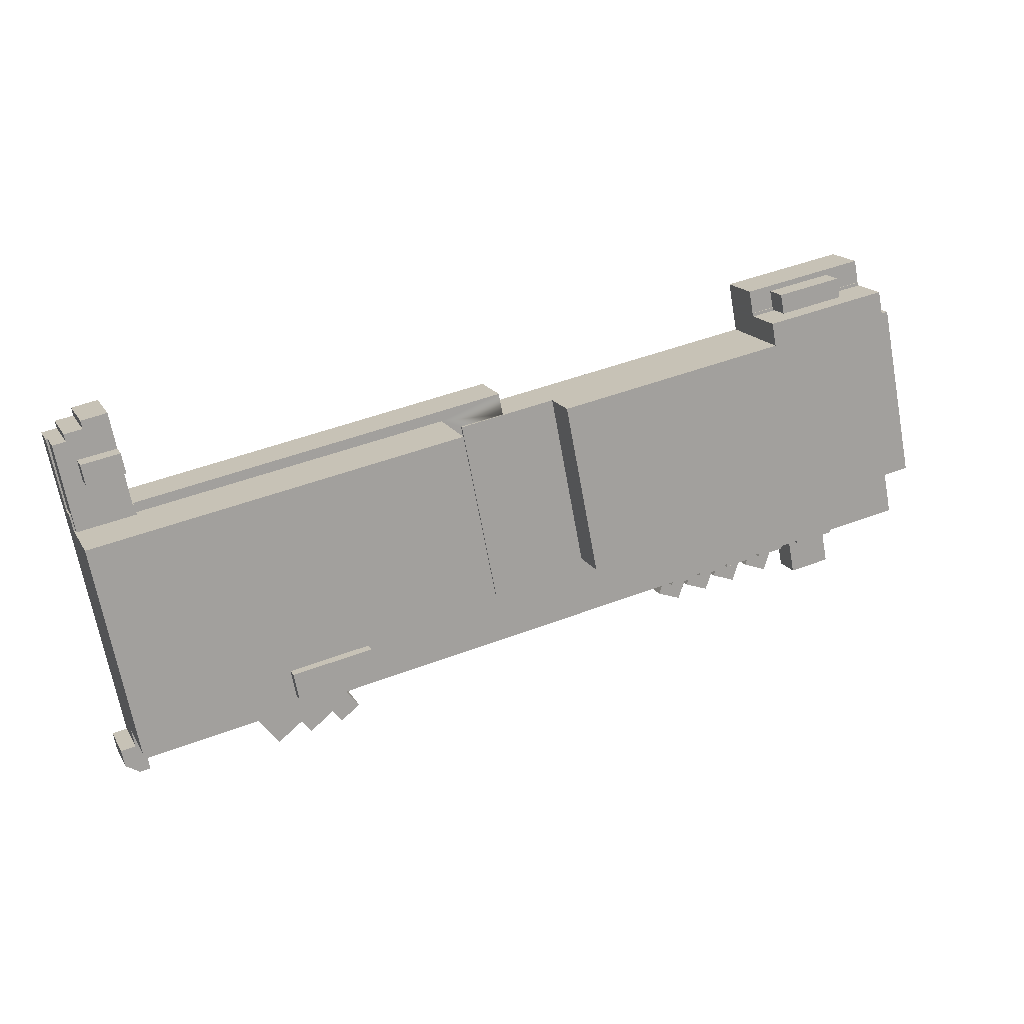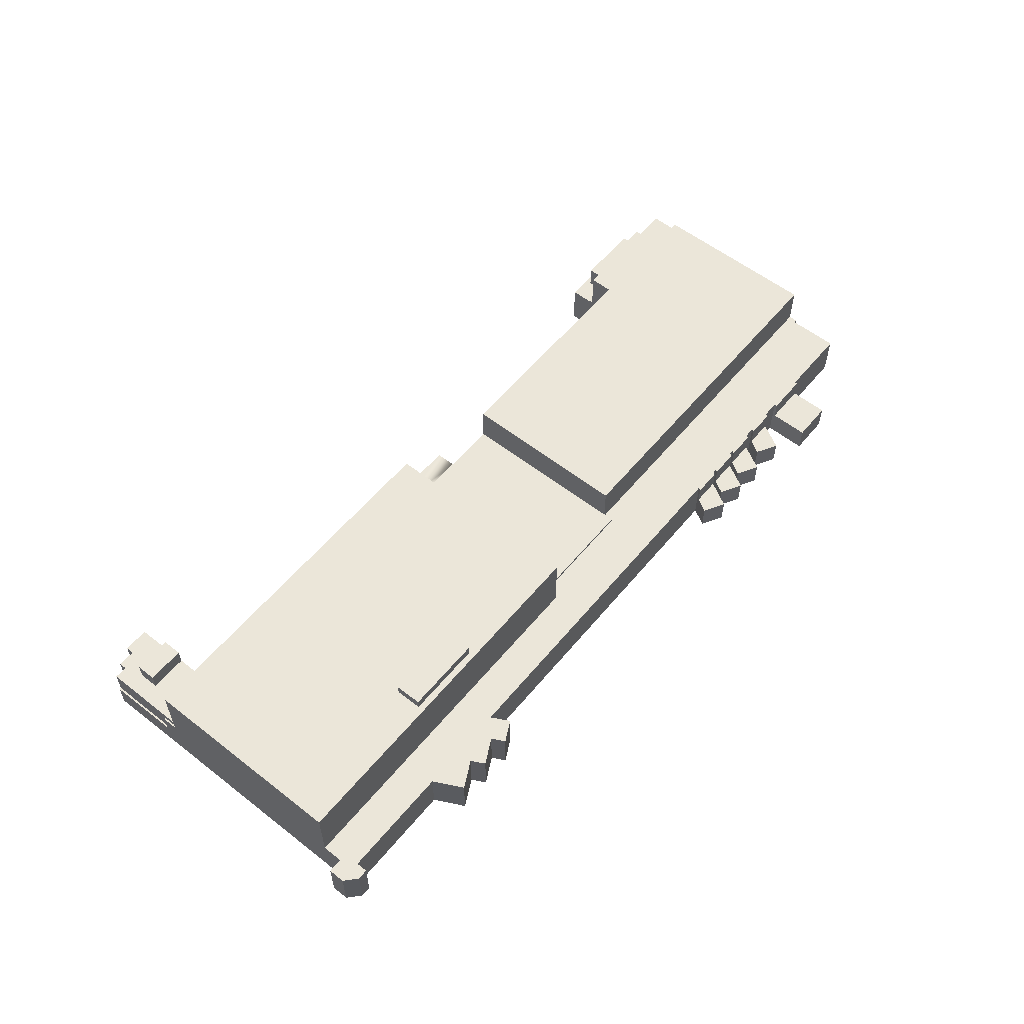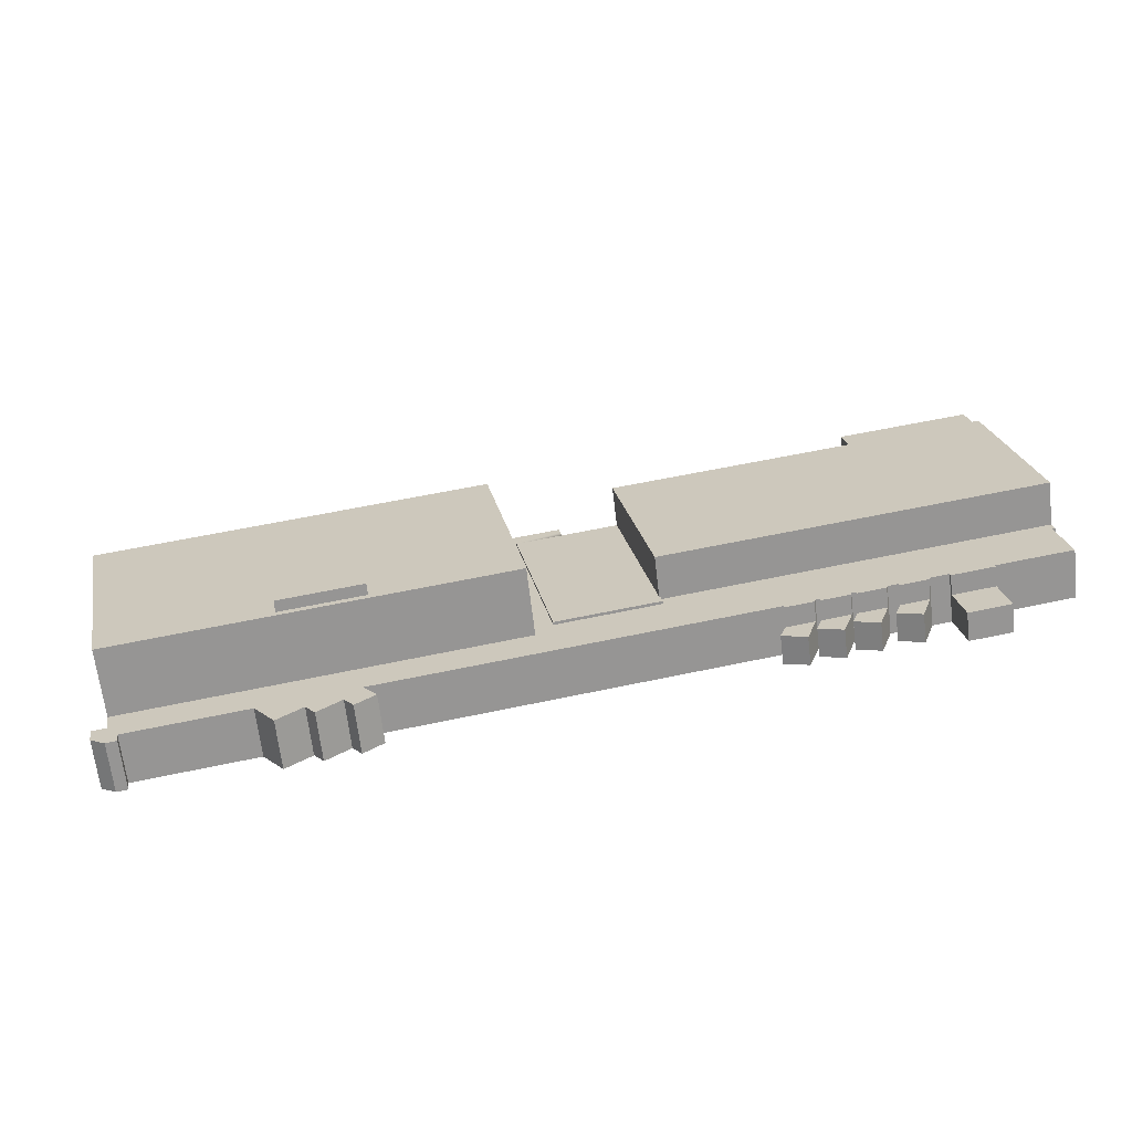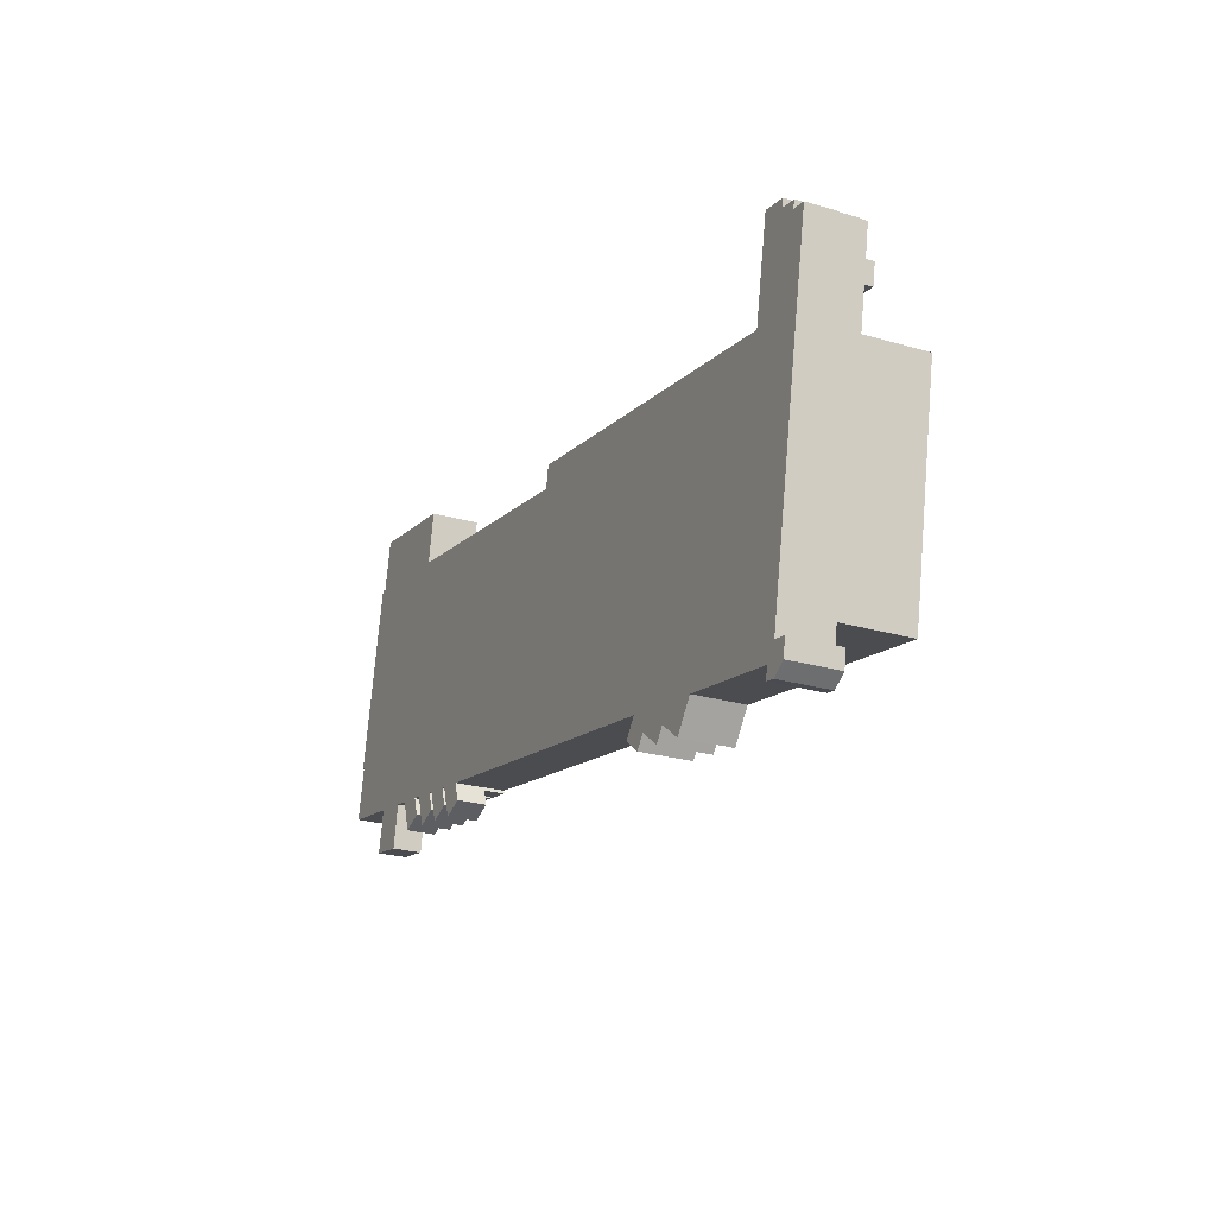
<metadata>
{"format":"obj","ext":"obj","renderer":"f3d","projection":"perspective","resolution":1024,"background":"white","views":[{"elev":17.1,"azim":158.9,"up":"+Z"},{"elev":57.2,"azim":140.3,"up":"+Y"},{"elev":-66.0,"azim":-173.3,"up":"+Z"},{"elev":-25.2,"azim":64.8,"up":"+Z"}]}
</metadata>
<code>
v  126.2 -1.245e-15 20.34
v  125.5 8.032 16.92
v  125.5 -1.036e-15 16.92
v  126.8 -1.425e-15 23.28
v  127.8 -1.746e-15 28.52
v  126.2 8.032 20.34
v  126.2 10.73 20.34
v  126.8 8.032 23.28
v  127.8 8.032 28.52
v  126.8 10.73 23.28
v  1.295 -5.545e-16 9.055
v  1.031 7.012 7.732
v  1.031 -4.734e-16 7.732
v  6.473 -2.145e-15 35.03
v  1.295 7.012 9.055
v  1.295 13.24 9.055
v  6.473 13.24 35.03
v  20.07 7.012 -4.359
v  24.21 4.112 -5.175
v  20.07 4.112 -4.359
v  24.21 7.012 -5.175
v  34.83 4.112 -7.273
v  32.12 4.112 -10.75
v  30.67 4.112 -6.451
v  35.6 4.112 -9.574
v  124.9 8.032 14.83
v  124.6 7.012 13.39
v  124.9 7.012 14.83
v  124.6 8.032 13.39
v  34.67 7.012 -6.795
v  35.37 4.246e-16 -6.935
v  34.67 4.161e-16 -6.795
v  35.37 7.012 -6.935
v  125.1 -9.054e-16 14.79
v  125.1 8.032 14.79
v  132.5 10.73 22.16
v  132.5 8.032 22.16
v  35.6 5.862e-16 -9.574
v  32.12 6.581e-16 -10.75
v  131.9 10.73 19.22
v  131.9 8.032 19.22
v  130.5 8.032 12.23
v  133.2 8.032 11.7
v  133.6 8.032 13.98
v  135.2 8.032 21.63
v  133.8 8.032 24.94
v  131.4 8.032 26.55
v  131.6 8.032 27.74
v  134.1 8.032 26.03
v  135.7 8.032 24.56
v  68.7 -1.39e-15 22.7
v  60.82 7.422 24.26
v  60.82 -1.485e-15 24.26
v  68.7 7.422 22.7
v  68.7 7.012 22.7
v  59.36 -1.503e-15 24.55
v  26.06 13.24 31.15
v  26.06 -1.907e-15 31.15
v  59.36 13.24 24.55
v  60.82 13.24 24.26
v  101.4 7.012 -22.34
v  105 1.542e-15 -25.18
v  101.4 1.368e-15 -22.34
v  105 7.012 -25.18
v  127.3 1.176e-15 -19.2
v  127.2 16.67 -19.44
v  127.3 16.67 -19.2
v  127.2 7.012 -19.44
v  126.6 7.012 -22.45
v  126.6 1.375e-15 -22.45
v  127.2 1.19e-15 -19.44
v  23.84 10.33 38.37
v  14.03 6.832 40.31
v  23.84 6.832 38.37
v  14.03 10.33 40.31
v  72.5 16.67 -7.625
v  104.3 16.67 -14.91
v  72.31 16.67 -8.59
v  78.45 16.67 22.51
v  98.68 16.67 18.51
v  110.5 16.67 16.19
v  124.6 16.67 13.39
v  127.7 16.67 -17.07
v  133.2 16.67 10.43
v  130.5 16.67 12.23
v  133.2 16.67 11.7
v  133.4 16.67 11.65
v  7.445 13.24 34.84
v  7.445 -2.133e-15 34.84
v  13.52 6.832 37.71
v  13.52 7.012 37.71
v  13.45 7.012 37.36
v  13.45 10.33 37.36
v  13.52 10.33 37.71
v  25 4.572e-16 -7.466
v  24.21 3.169e-16 -5.175
v  25 4.112 -7.466
v  24.04 7.012 -4.703
v  24.04 2.88e-16 -4.703
v  26.72 13.24 34.61
v  23.23 13.24 35.3
v  26.66 13.24 34.32
v  55.54 13.24 -1.66
v  8.117 13.24 38.29
v  55.69 13.24 -1.69
v  21.52 4.112 -8.643
v  26.66 -2.101e-15 34.32
v  69.33 7.012 25.89
v  78.45 7.012 22.51
v  75.38 7.012 21.38
v  75.16 7.012 20.27
v  69.95 7.012 -6.089
v  98.68 7.012 18.51
v  110.5 7.012 16.19
v  55.54 7.012 -1.66
v  1.502 7.012 7.639
v  0 7.012 4.294e-16
v  11.07 7.012 -2.173
v  10.99 7.012 -2.565
v  17.22 7.012 -3.358
v  15.57 7.012 -3.47
v  19.91 7.012 -3.888
v  25.64 7.012 -5.017
v  25.8 7.012 -5.49
v  29.79 7.012 -5.835
v  30.51 7.012 -5.976
v  30.67 7.012 -6.451
v  35.53 7.012 -7.412
v  39.53 7.012 -7.755
v  55.24 7.012 -3.182
v  94.27 7.012 -18.54
v  55.39 7.012 -3.212
v  72.31 7.012 -8.59
v  72.5 7.012 -7.625
v  104.3 7.012 -14.91
v  96.51 7.012 -21.45
v  95.12 7.012 -23.21
v  99.92 7.012 -24.16
v  108.1 7.012 -21.25
v  107.7 7.012 -21.67
v  125 7.012 -24.59
v  124.9 7.012 -25.06
v  124.7 7.012 -26.28
v  126.2 7.012 -26.6
v  128.8 7.012 -22.88
v  127.8 7.012 -25.64
v  128.3 7.012 -25.32
v  93.94 7.012 -18.95
v  92.31 7.012 -20.99
v  39.7 7.012 -8.234
v  34.83 7.012 -7.273
v  29.95 7.012 -6.31
v  17.14 7.012 -3.779
v  17.22 2.056e-16 -3.358
v  17.14 4.112 -3.779
v  16.04 4.112 -9.58
v  16.04 5.866e-16 -9.58
v  17.14 2.314e-16 -3.779
v  26.72 7.012 34.61
v  26.81 7.012 35.08
v  26.81 6.832 35.08
v  27.05 6.832 36.34
v  26.72 -2.119e-15 34.61
v  26.81 -2.148e-15 35.08
v  27.05 -2.225e-15 36.34
v  36.99 4.112 -11.71
v  40.47 6.45e-16 -10.53
v  36.99 7.168e-16 -11.71
v  40.47 4.112 -10.53
v  8.117 -2.344e-15 38.29
v  8.141 -2.352e-15 38.41
v  8.208 -2.373e-15 38.76
v  8.117 7.012 38.29
v  8.879 -2.584e-15 42.21
v  8.208 6.832 38.76
v  8.879 6.832 42.21
v  8.141 7.012 38.41
v  8.208 7.012 38.76
v  125 1.506e-15 -24.59
v  108.1 1.301e-15 -21.25
v  128.8 1.401e-15 -22.88
v  1.502 -4.678e-16 7.639
v  23.23 7.012 35.3
v  23.26 7.012 35.43
v  23.32 7.012 35.77
v  131.6 -1.699e-15 27.74
v  27.47 6.832 38.53
v  27.47 -2.359e-15 38.53
v  9.89 4.112 -8.362
v  9.89 5.12e-16 -8.362
v  23.32 6.832 35.77
v  93.94 1.16e-15 -18.95
v  92.31 1.285e-15 -20.99
v  94.27 1.135e-15 -18.54
v  105.3 18.27 -10.02
v  93.51 16.67 -7.696
v  105.3 16.67 -10.02
v  93.51 18.27 -7.696
v  55.39 7.422 -3.212
v  55.24 7.422 -3.182
v  69.95 7.422 -6.089
v  92.73 18.27 -11.62
v  104.5 16.67 -13.95
v  92.73 16.67 -11.62
v  104.5 18.27 -13.95
v  39.7 4.112 -8.234
v  35.53 4.112 -7.412
v  23.32 10.33 35.77
v  23.26 10.33 35.43
v  131.4 -1.626e-15 26.55
v  10.99 4.112 -2.565
v  15.57 4.112 -3.47
v  29.95 4.112 -6.31
v  25.8 4.112 -5.49
v  25.64 3.072e-16 -5.017
v  27.27 4.112 -9.798
v  27.27 6e-16 -9.798
v  25.8 3.362e-16 -5.49
v  99.92 1.479e-15 -24.16
v  107.7 1.327e-15 -21.67
v  133.9 7.012 13.93
v  133.6 4.112 13.98
v  133.9 4.112 13.93
v  133.6 7.012 13.98
v  0 0 0
v  30.74 5.27e-16 -8.606
v  30.74 4.112 -8.606
v  96.51 1.314e-15 -21.45
v  55.54 7.422 -1.66
v  34.83 4.453e-16 -7.273
v  133.2 7.012 11.7
v  133.4 7.012 11.65
v  69.33 -1.585e-15 25.89
v  10.99 1.571e-16 -2.565
v  11.07 1.331e-16 -2.173
v  21.52 5.292e-16 -8.643
v  134.1 -1.594e-15 26.03
v  133.8 -1.527e-15 24.94
v  55.69 7.422 -1.69
v  75.16 7.422 20.27
v  75.38 7.422 21.38
v  124.9 -9.079e-16 14.83
v  30.51 3.659e-16 -5.976
v  30.67 3.95e-16 -6.451
v  35.53 4.539e-16 -7.412
v  124.9 1.535e-15 -25.06
v  124.7 1.609e-15 -26.28
v  128.3 1.55e-15 -25.32
v  127.8 1.57e-15 -25.64
v  126.2 1.629e-15 -26.6
v  133.9 -8.531e-16 13.93
v  133.4 -7.134e-16 11.65
v  133.2 -6.387e-16 10.43
v  135.7 -1.504e-15 24.56
v  136 -1.5e-15 24.5
v  29.79 3.573e-16 -5.835
v  20.07 2.669e-16 -4.359
v  19.91 2.381e-16 -3.888
v  29.95 3.864e-16 -6.31
v  127.7 1.046e-15 -17.07
v  95.12 1.422e-15 -23.21
v  39.53 4.749e-16 -7.755
v  39.7 5.042e-16 -8.234
v  135.2 4.112 21.63
v  136 4.112 24.5
v  135.7 4.112 24.56
g defaultobject
f 1 2 3
f 2 1 4
f 2 4 5
f 2 5 6
f 6 5 7
f 7 5 8
f 8 5 9
f 10 7 8
f 11 12 13
f 12 11 14
f 12 14 15
f 15 14 16
f 16 14 17
f 18 19 20
f 19 18 21
f 22 23 24
f 23 22 25
f 26 27 28
f 27 26 29
f 30 31 32
f 31 30 33
f 2 34 3
f 34 2 35
f 36 8 37
f 8 36 10
f 23 38 39
f 38 23 25
f 40 37 41
f 37 40 36
f 26 42 29
f 42 26 43
f 43 26 35
f 43 35 44
f 44 35 2
f 44 2 41
f 44 41 45
f 41 2 6
f 45 41 37
f 9 37 8
f 37 9 45
f 45 9 46
f 46 9 47
f 47 9 48
f 49 46 47
f 50 45 46
f 51 52 53
f 52 51 54
f 54 51 55
f 56 57 58
f 57 56 59
f 59 56 53
f 59 53 60
f 60 53 52
f 61 62 63
f 62 61 64
f 65 66 67
f 66 65 68
f 68 65 69
f 69 65 70
f 70 65 71
f 72 73 74
f 73 72 75
f 76 77 78
f 77 76 79
f 77 79 80
f 77 80 66
f 66 80 81
f 66 81 82
f 66 82 67
f 67 82 83
f 83 82 84
f 84 82 85
f 84 85 86
f 84 86 87
f 88 14 89
f 14 88 17
f 75 90 73
f 90 75 91
f 91 75 92
f 92 75 93
f 93 75 94
f 95 19 96
f 19 95 97
f 96 98 99
f 98 96 21
f 21 96 19
f 100 57 101
f 57 100 102
f 17 103 16
f 103 17 88
f 103 88 104
f 103 104 57
f 57 104 101
f 103 57 59
f 103 59 105
f 105 59 60
f 19 106 20
f 106 19 97
f 57 107 58
f 107 57 102
f 108 109 55
f 109 108 28
f 55 109 110
f 110 109 111
f 111 109 112
f 109 28 113
f 113 28 114
f 114 28 27
f 115 12 15
f 12 115 116
f 116 115 117
f 117 115 118
f 118 115 119
f 119 115 120
f 119 120 121
f 120 115 122
f 122 115 18
f 18 115 98
f 98 115 123
f 123 115 124
f 124 115 125
f 125 115 126
f 126 115 127
f 127 115 30
f 30 115 33
f 33 115 128
f 128 115 129
f 129 115 130
f 129 130 131
f 131 130 132
f 131 132 133
f 133 132 112
f 133 112 134
f 134 112 109
f 131 133 135
f 131 135 136
f 131 136 137
f 136 135 138
f 138 135 61
f 61 135 64
f 64 135 139
f 139 135 68
f 64 139 140
f 139 68 141
f 141 68 142
f 142 68 143
f 143 68 69
f 143 69 144
f 144 69 145
f 144 145 146
f 146 145 147
f 148 137 149
f 137 148 131
f 150 128 129
f 151 127 30
f 152 124 125
f 21 18 98
f 153 121 120
f 154 153 120
f 153 154 155
f 155 154 156
f 156 154 157
f 157 154 158
f 100 107 102
f 107 100 159
f 107 159 160
f 107 160 161
f 107 161 162
f 107 162 163
f 163 162 164
f 164 162 165
f 166 167 168
f 167 166 169
f 170 88 89
f 88 170 171
f 88 171 172
f 88 172 173
f 173 172 174
f 88 173 104
f 174 175 173
f 175 174 176
f 173 175 177
f 178 177 175
f 127 22 24
f 22 127 151
f 139 179 180
f 179 139 141
f 145 70 181
f 70 145 69
f 12 182 13
f 182 12 116
f 173 92 183
f 184 183 92
f 159 183 184
f 160 159 184
f 184 185 160
f 178 91 177
f 173 177 91
f 92 173 91
f 48 5 186
f 5 48 9
f 7 41 6
f 41 7 40
f 187 174 188
f 174 187 176
f 91 175 90
f 175 91 178
f 189 157 190
f 157 189 156
f 160 191 161
f 191 160 185
f 192 149 193
f 149 192 194
f 149 194 148
f 148 194 131
f 195 196 197
f 196 195 198
f 199 130 200
f 130 199 132
f 132 199 201
f 132 201 112
f 202 203 204
f 203 202 205
f 10 40 7
f 40 10 36
f 128 206 207
f 206 128 150
f 205 197 203
f 197 205 195
f 208 184 209
f 184 208 72
f 184 72 185
f 185 72 74
f 185 74 191
f 206 166 207
f 166 206 169
f 47 186 210
f 186 47 48
f 121 211 119
f 211 121 212
f 212 121 153
f 212 153 155
f 124 213 214
f 213 124 152
f 123 124 215
f 214 215 124
f 216 215 214
f 217 215 216
f 218 215 217
f 94 209 93
f 209 94 75
f 209 75 208
f 208 75 72
f 138 63 219
f 63 138 61
f 140 62 64
f 62 140 139
f 62 139 220
f 220 139 180
f 162 188 165
f 188 162 187
f 221 222 223
f 222 221 224
f 116 225 182
f 225 116 117
f 216 226 217
f 226 216 227
f 136 219 228
f 219 136 138
f 229 130 115
f 130 229 200
f 38 22 230
f 22 38 25
f 230 30 32
f 30 230 151
f 151 230 22
f 195 202 198
f 202 195 205
f 221 231 224
f 231 221 232
f 108 51 233
f 51 108 55
f 134 78 133
f 78 134 109
f 78 109 76
f 76 109 79
f 234 189 190
f 189 234 235
f 189 235 211
f 211 235 118
f 211 118 119
f 106 95 236
f 95 106 97
f 46 237 238
f 237 46 49
f 229 199 200
f 199 229 201
f 201 229 239
f 201 239 52
f 201 52 240
f 240 52 54
f 240 54 241
f 49 210 237
f 210 49 47
f 183 104 173
f 104 183 101
f 101 183 159
f 101 159 100
f 242 108 233
f 108 242 28
f 28 242 34
f 28 34 26
f 26 34 35
f 126 127 243
f 24 243 127
f 23 243 24
f 39 243 23
f 244 243 39
f 33 128 31
f 207 31 128
f 166 31 207
f 168 31 166
f 245 31 168
f 105 229 103
f 229 105 239
f 103 15 16
f 15 103 115
f 115 103 229
f 246 143 247
f 143 246 179
f 143 179 142
f 142 179 141
f 70 248 181
f 248 70 249
f 249 70 250
f 210 238 237
f 238 210 251
f 251 210 252
f 252 210 253
f 254 251 255
f 251 254 238
f 174 165 188
f 165 174 164
f 164 174 163
f 163 174 107
f 107 174 58
f 58 174 243
f 58 243 244
f 243 174 256
f 256 174 215
f 256 215 218
f 256 218 217
f 215 174 99
f 99 174 236
f 236 174 257
f 257 174 258
f 258 174 154
f 154 174 158
f 158 174 157
f 157 174 235
f 157 235 234
f 157 234 190
f 235 174 172
f 235 172 171
f 235 171 170
f 235 170 89
f 235 89 14
f 96 236 95
f 236 96 99
f 259 217 226
f 217 259 256
f 5 210 186
f 210 5 253
f 253 5 260
f 260 5 4
f 260 4 1
f 260 1 3
f 260 3 34
f 260 34 242
f 260 242 233
f 260 233 65
f 65 233 71
f 71 233 70
f 70 233 179
f 70 179 250
f 179 233 180
f 180 233 220
f 220 233 62
f 62 233 63
f 63 233 219
f 219 233 228
f 228 233 194
f 228 194 261
f 194 233 51
f 194 51 262
f 262 51 53
f 262 53 56
f 262 56 58
f 262 58 168
f 168 58 245
f 245 58 31
f 31 58 32
f 32 58 39
f 39 58 244
f 230 39 38
f 39 230 32
f 263 168 167
f 168 263 262
f 11 235 14
f 235 11 182
f 182 11 13
f 225 235 182
f 261 192 193
f 192 261 194
f 179 247 250
f 247 179 246
f 149 261 193
f 261 149 137
f 213 216 214
f 216 213 227
f 83 65 67
f 65 83 84
f 65 84 260
f 260 84 253
f 232 43 231
f 43 232 86
f 86 232 87
f 113 79 109
f 79 113 80
f 80 113 114
f 80 114 81
f 81 114 27
f 81 27 29
f 81 29 82
f 82 29 42
f 82 42 85
f 85 42 43
f 85 43 86
f 264 223 222
f 223 264 265
f 265 264 266
f 122 18 258
f 20 258 18
f 106 258 20
f 236 258 106
f 257 258 236
f 241 55 110
f 55 241 54
f 117 235 225
f 235 117 118
f 143 250 247
f 250 143 144
f 198 204 196
f 204 198 202
f 212 189 211
f 189 212 156
f 156 212 155
f 125 243 256
f 243 125 126
f 146 250 144
f 250 146 147
f 250 147 249
f 249 147 248
f 147 181 248
f 181 147 145
f 255 266 254
f 266 255 265
f 254 46 238
f 46 254 50
f 50 254 266
f 77 133 78
f 133 77 135
f 135 77 66
f 135 66 68
f 137 228 261
f 228 137 136
f 167 206 263
f 206 167 169
f 263 129 262
f 129 263 150
f 150 263 206
f 87 253 84
f 253 87 232
f 253 232 221
f 253 221 223
f 253 223 265
f 253 265 255
f 253 255 251
f 253 251 252
f 120 258 154
f 258 120 122
f 175 73 90
f 187 73 176
f 175 176 73
f 74 73 187
f 191 74 187
f 162 191 187
f 161 191 162
f 98 215 99
f 215 98 123
f 226 213 259
f 213 226 227
f 259 125 256
f 125 259 152
f 152 259 213
f 129 194 262
f 194 129 131
f 44 231 43
f 231 44 224
f 224 44 45
f 224 45 222
f 222 45 264
f 264 45 50
f 264 50 266
f 240 112 201
f 112 240 111
f 111 240 241
f 111 241 110
f 93 184 92
f 184 93 209
f 105 52 239
f 52 105 60

</code>
